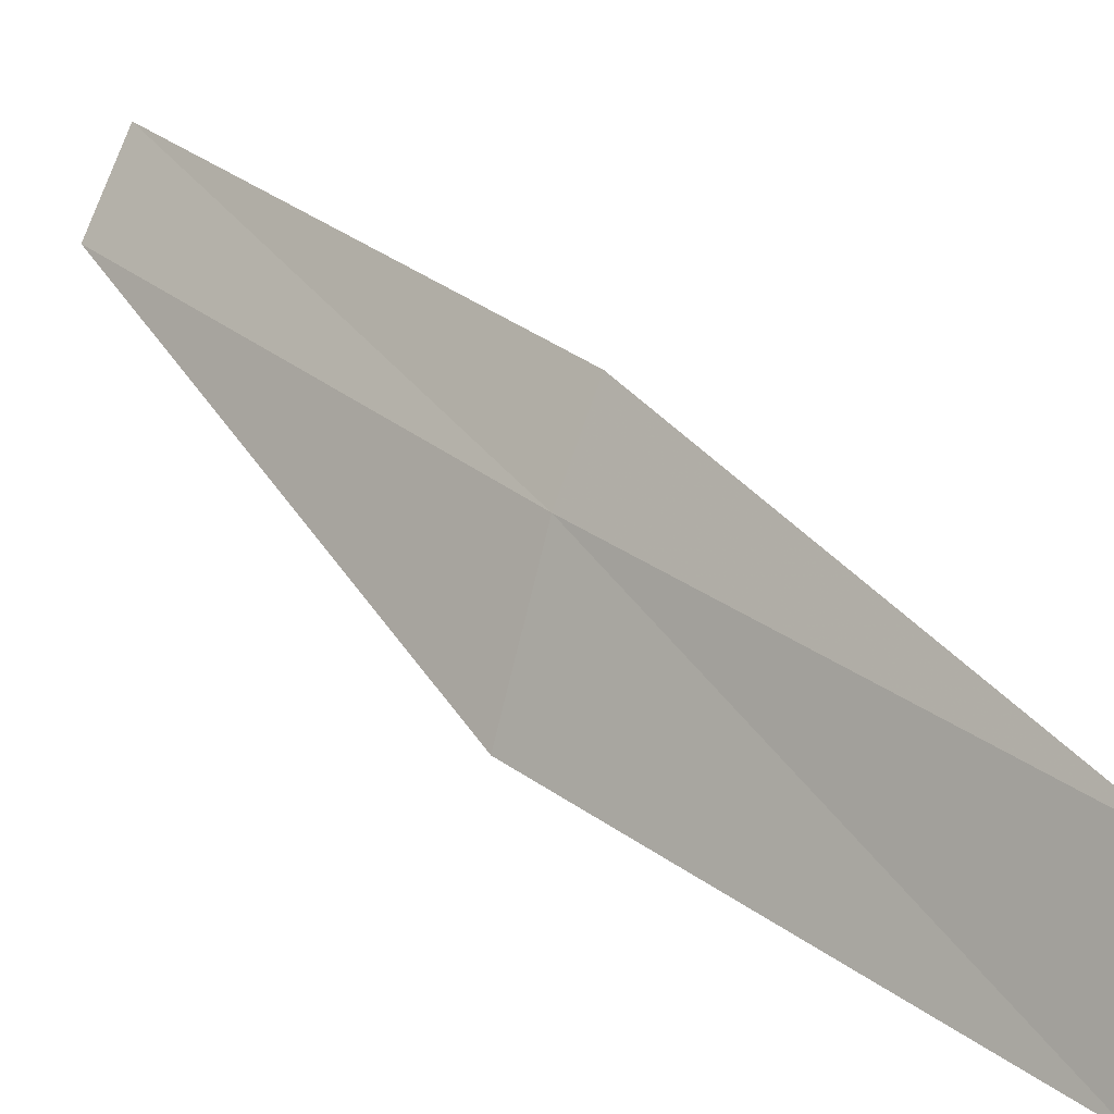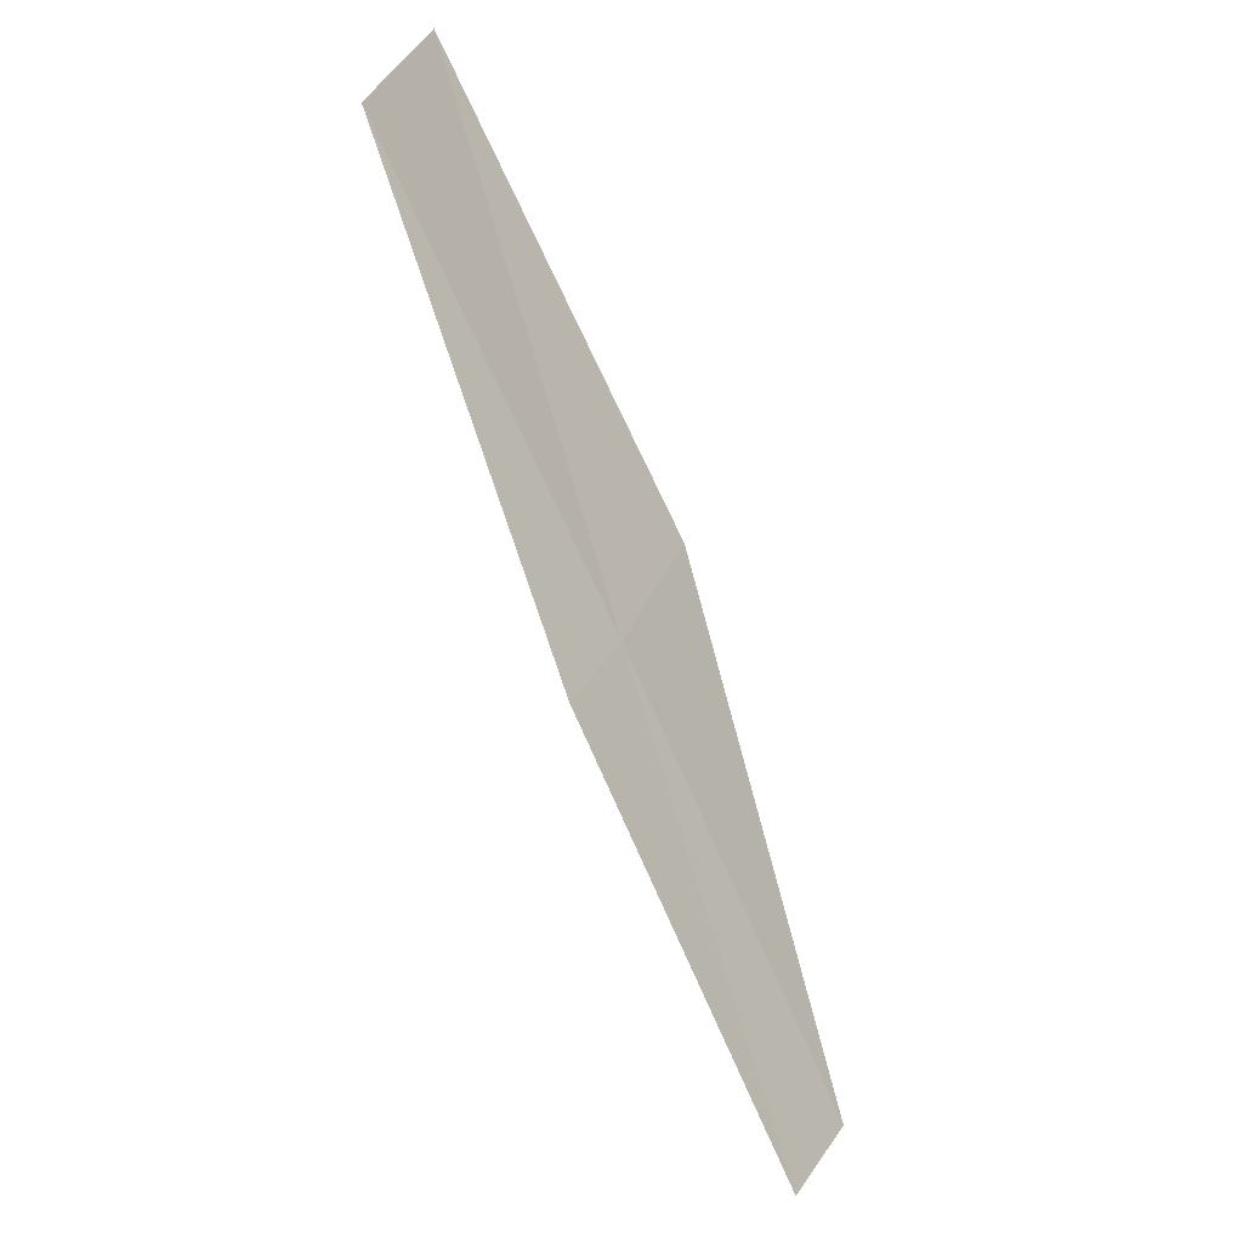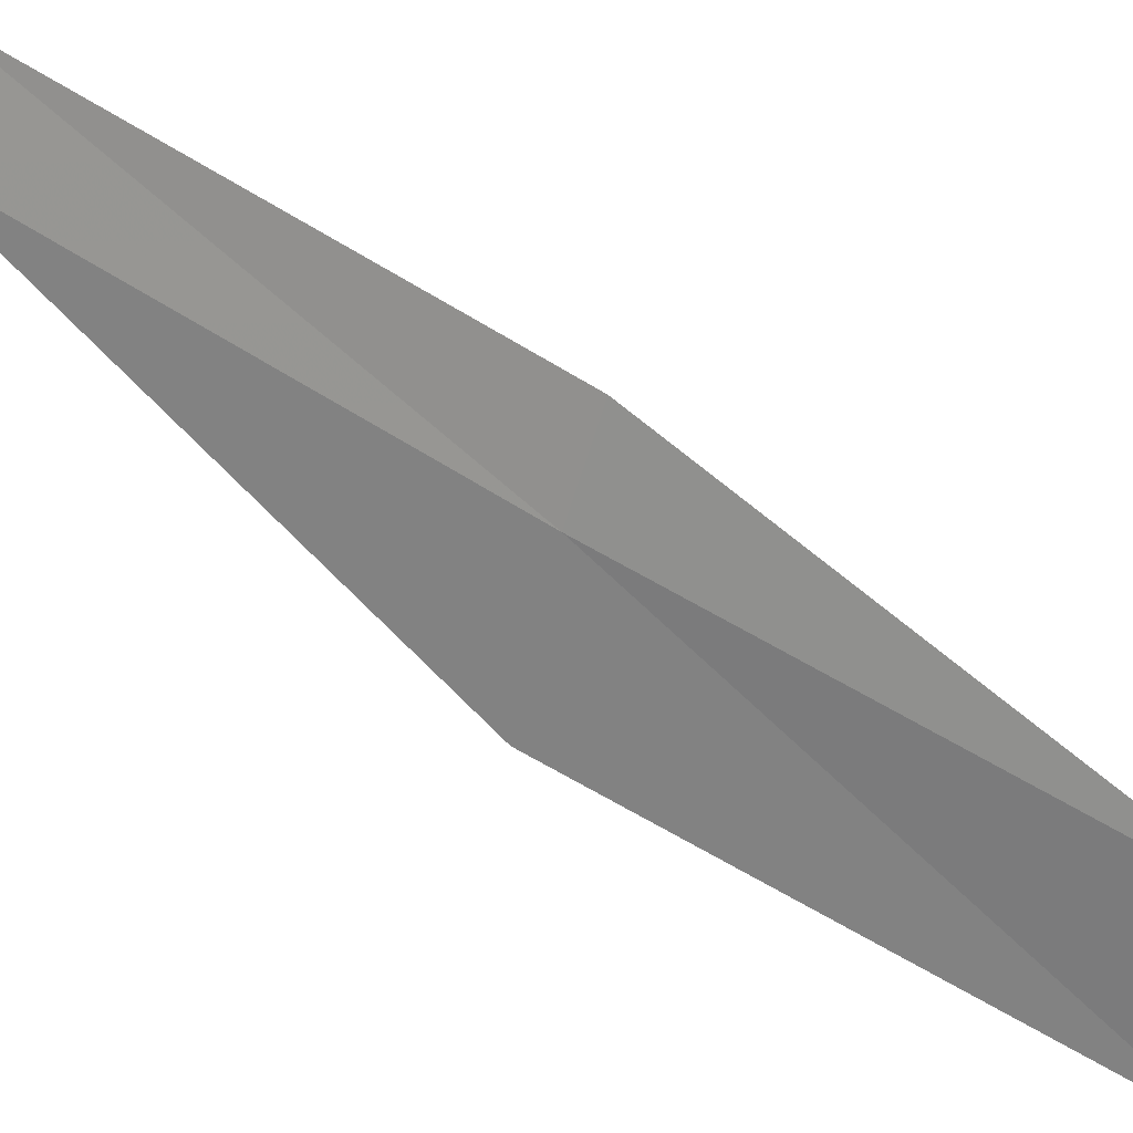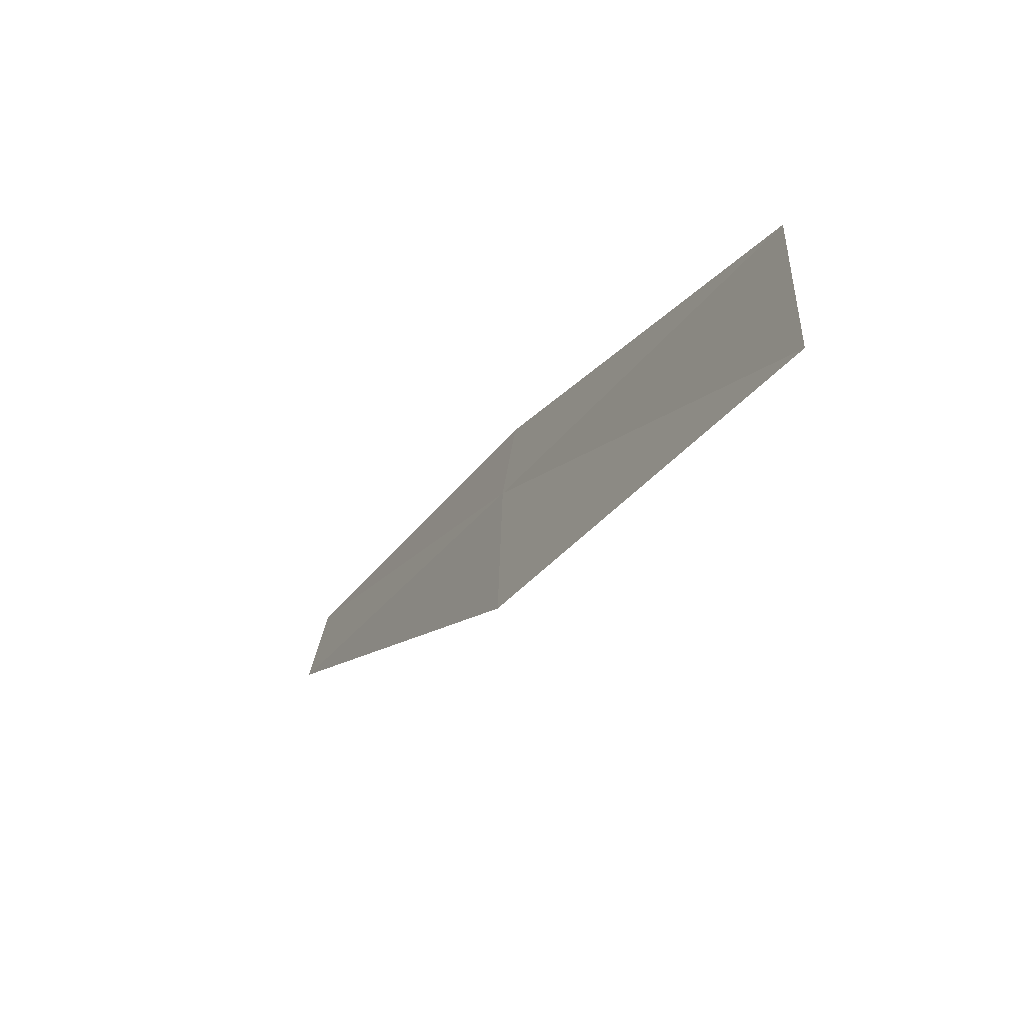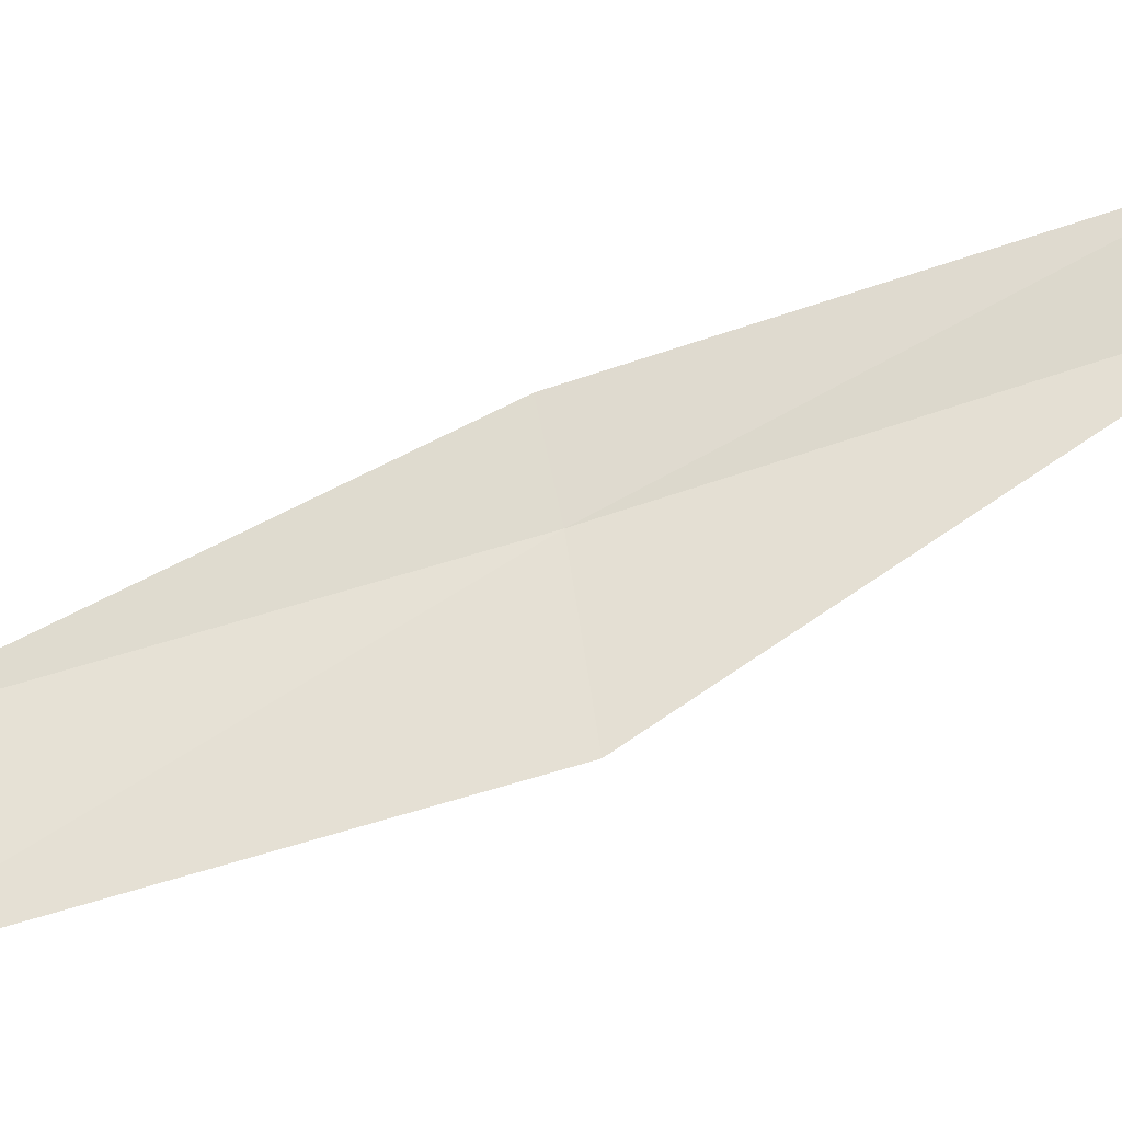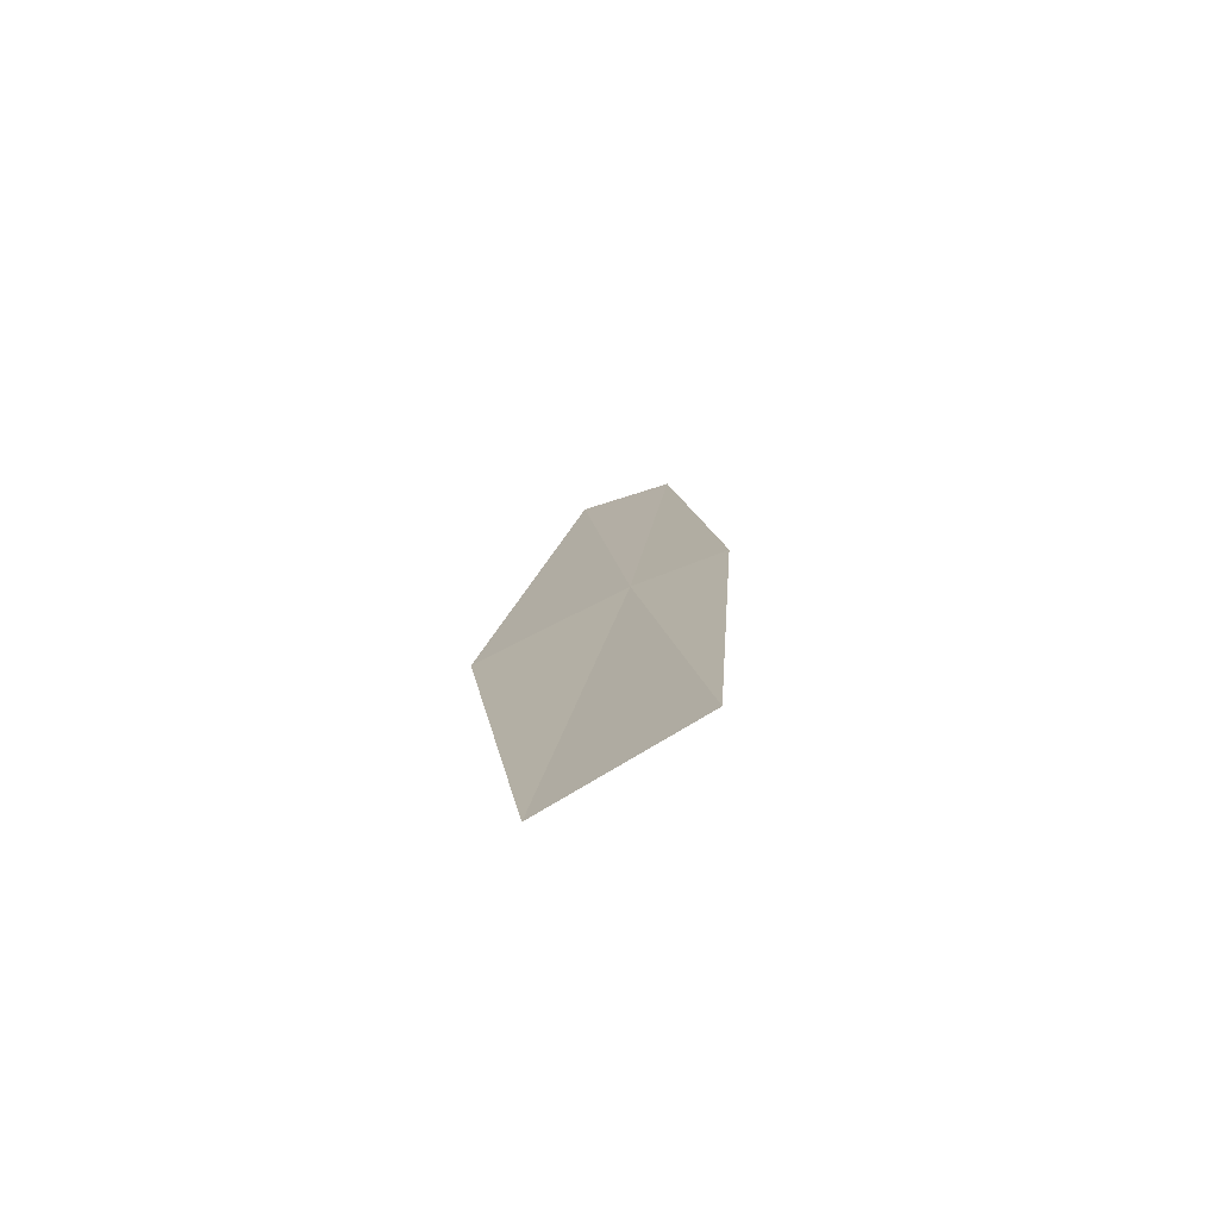
<metadata>
{"format":"obj","ext":"obj","renderer":"f3d","projection":"perspective","resolution":1024,"background":"white","views":[{"elev":10.2,"azim":-18.0,"up":"+Y"},{"elev":36.3,"azim":-173.8,"up":"+Z"},{"elev":38.2,"azim":-35.9,"up":"+Y"},{"elev":47.7,"azim":-13.1,"up":"+Z"},{"elev":-38.2,"azim":124.6,"up":"+Y"},{"elev":69.5,"azim":47.2,"up":"+Z"}]}
</metadata>
<code>
v -12 -19.79 2
v -11.84 -19.37 2
v -12.83 -18.72 0
v -13.02 -19.13 0
v -12.19 -20.5 2
v -10.95 -20.39 4
v -11.1 -21.11 4
f 1 2 3
f 1 3 4
f 1 4 5
f 1 6 2
f 1 7 6
f 1 5 7

</code>
